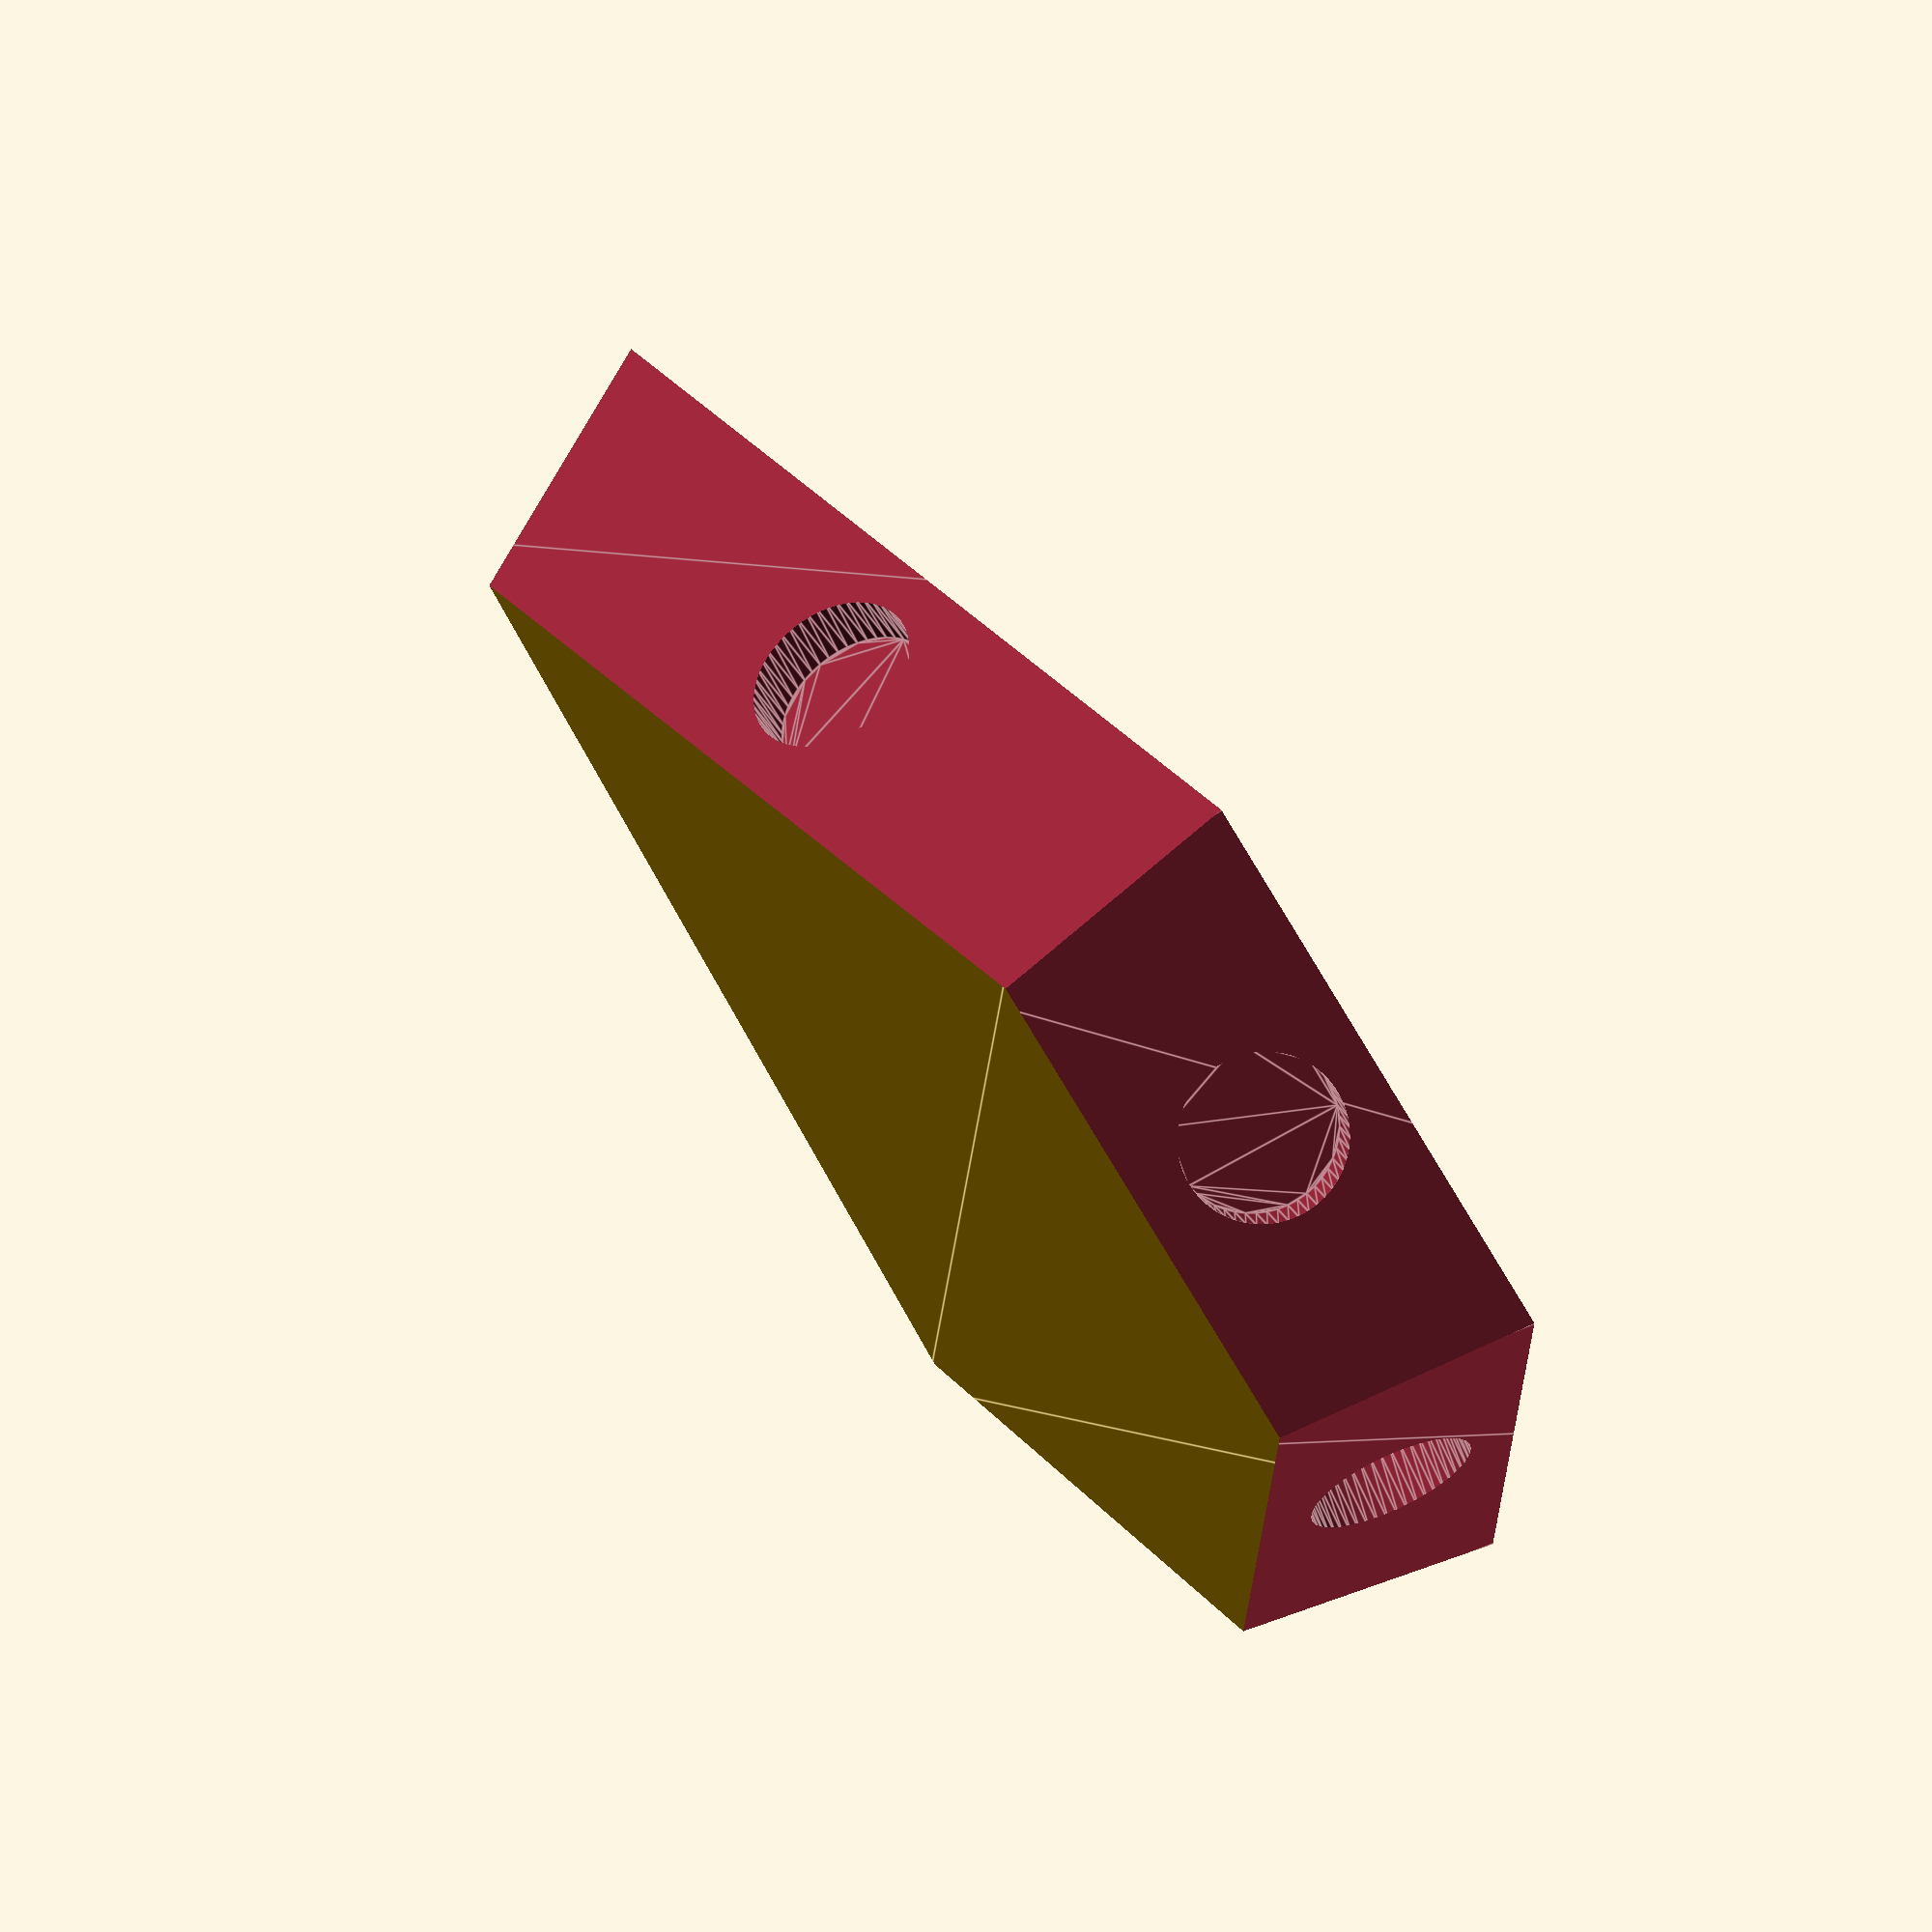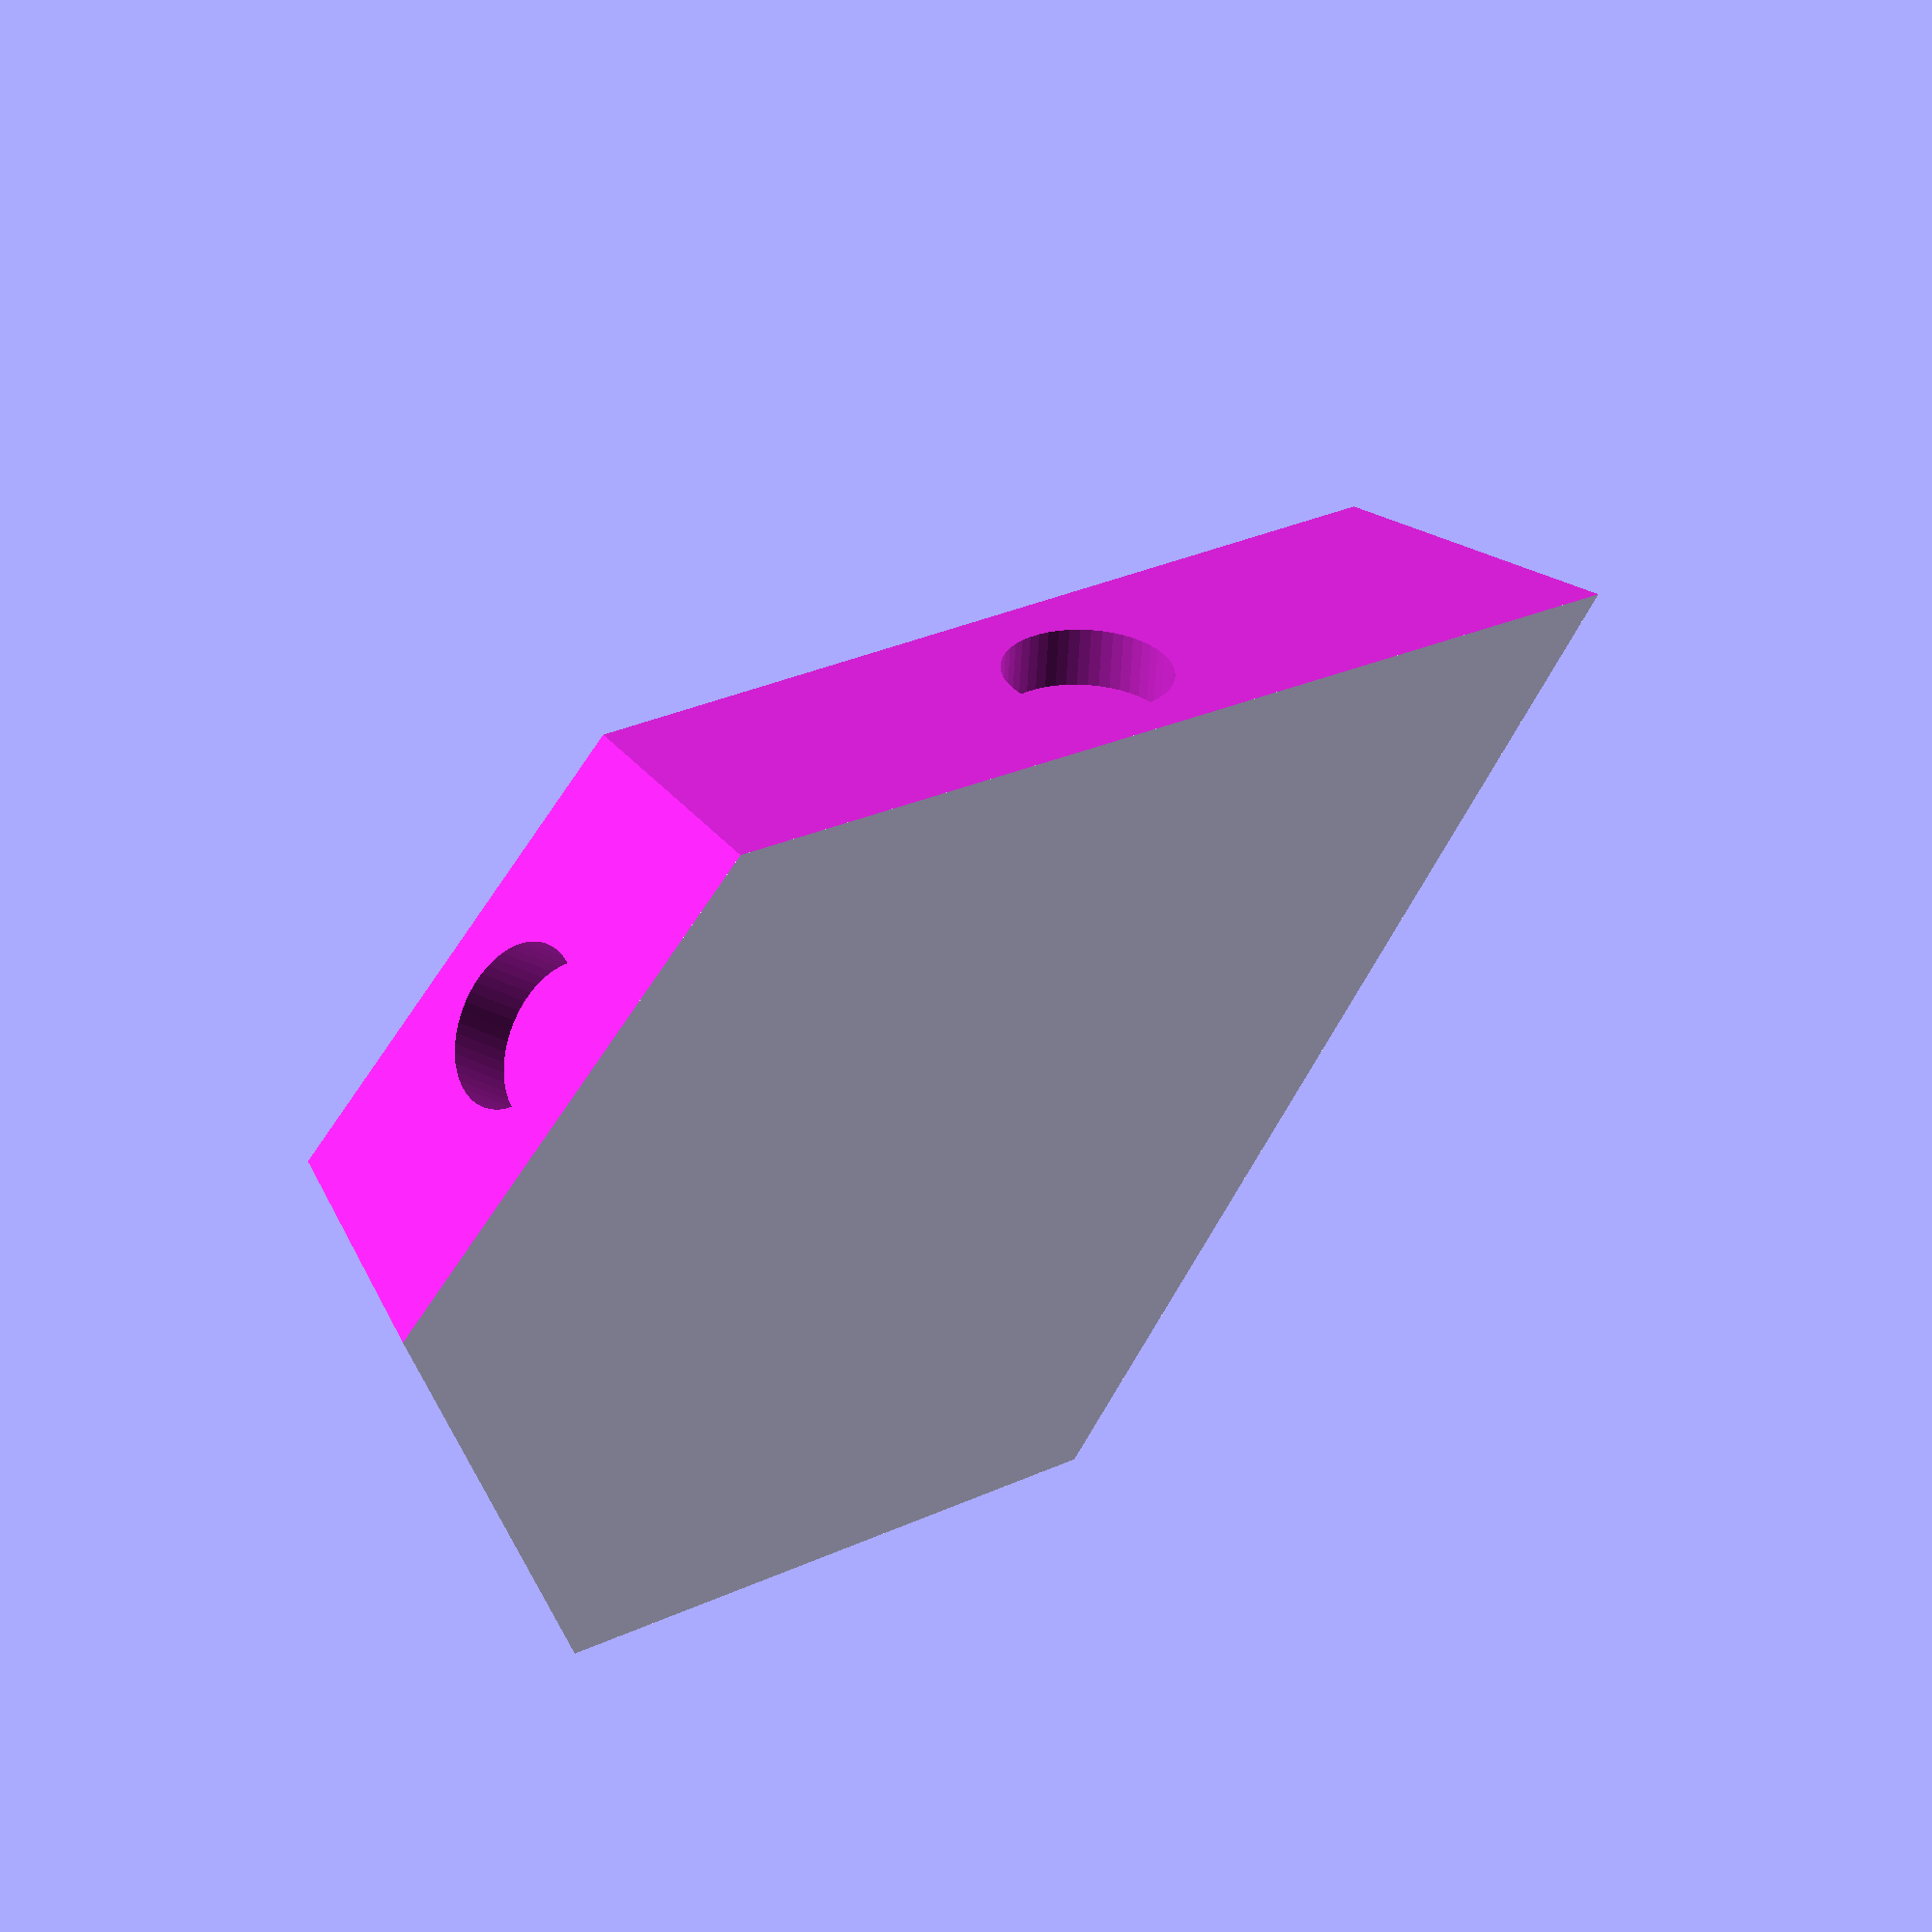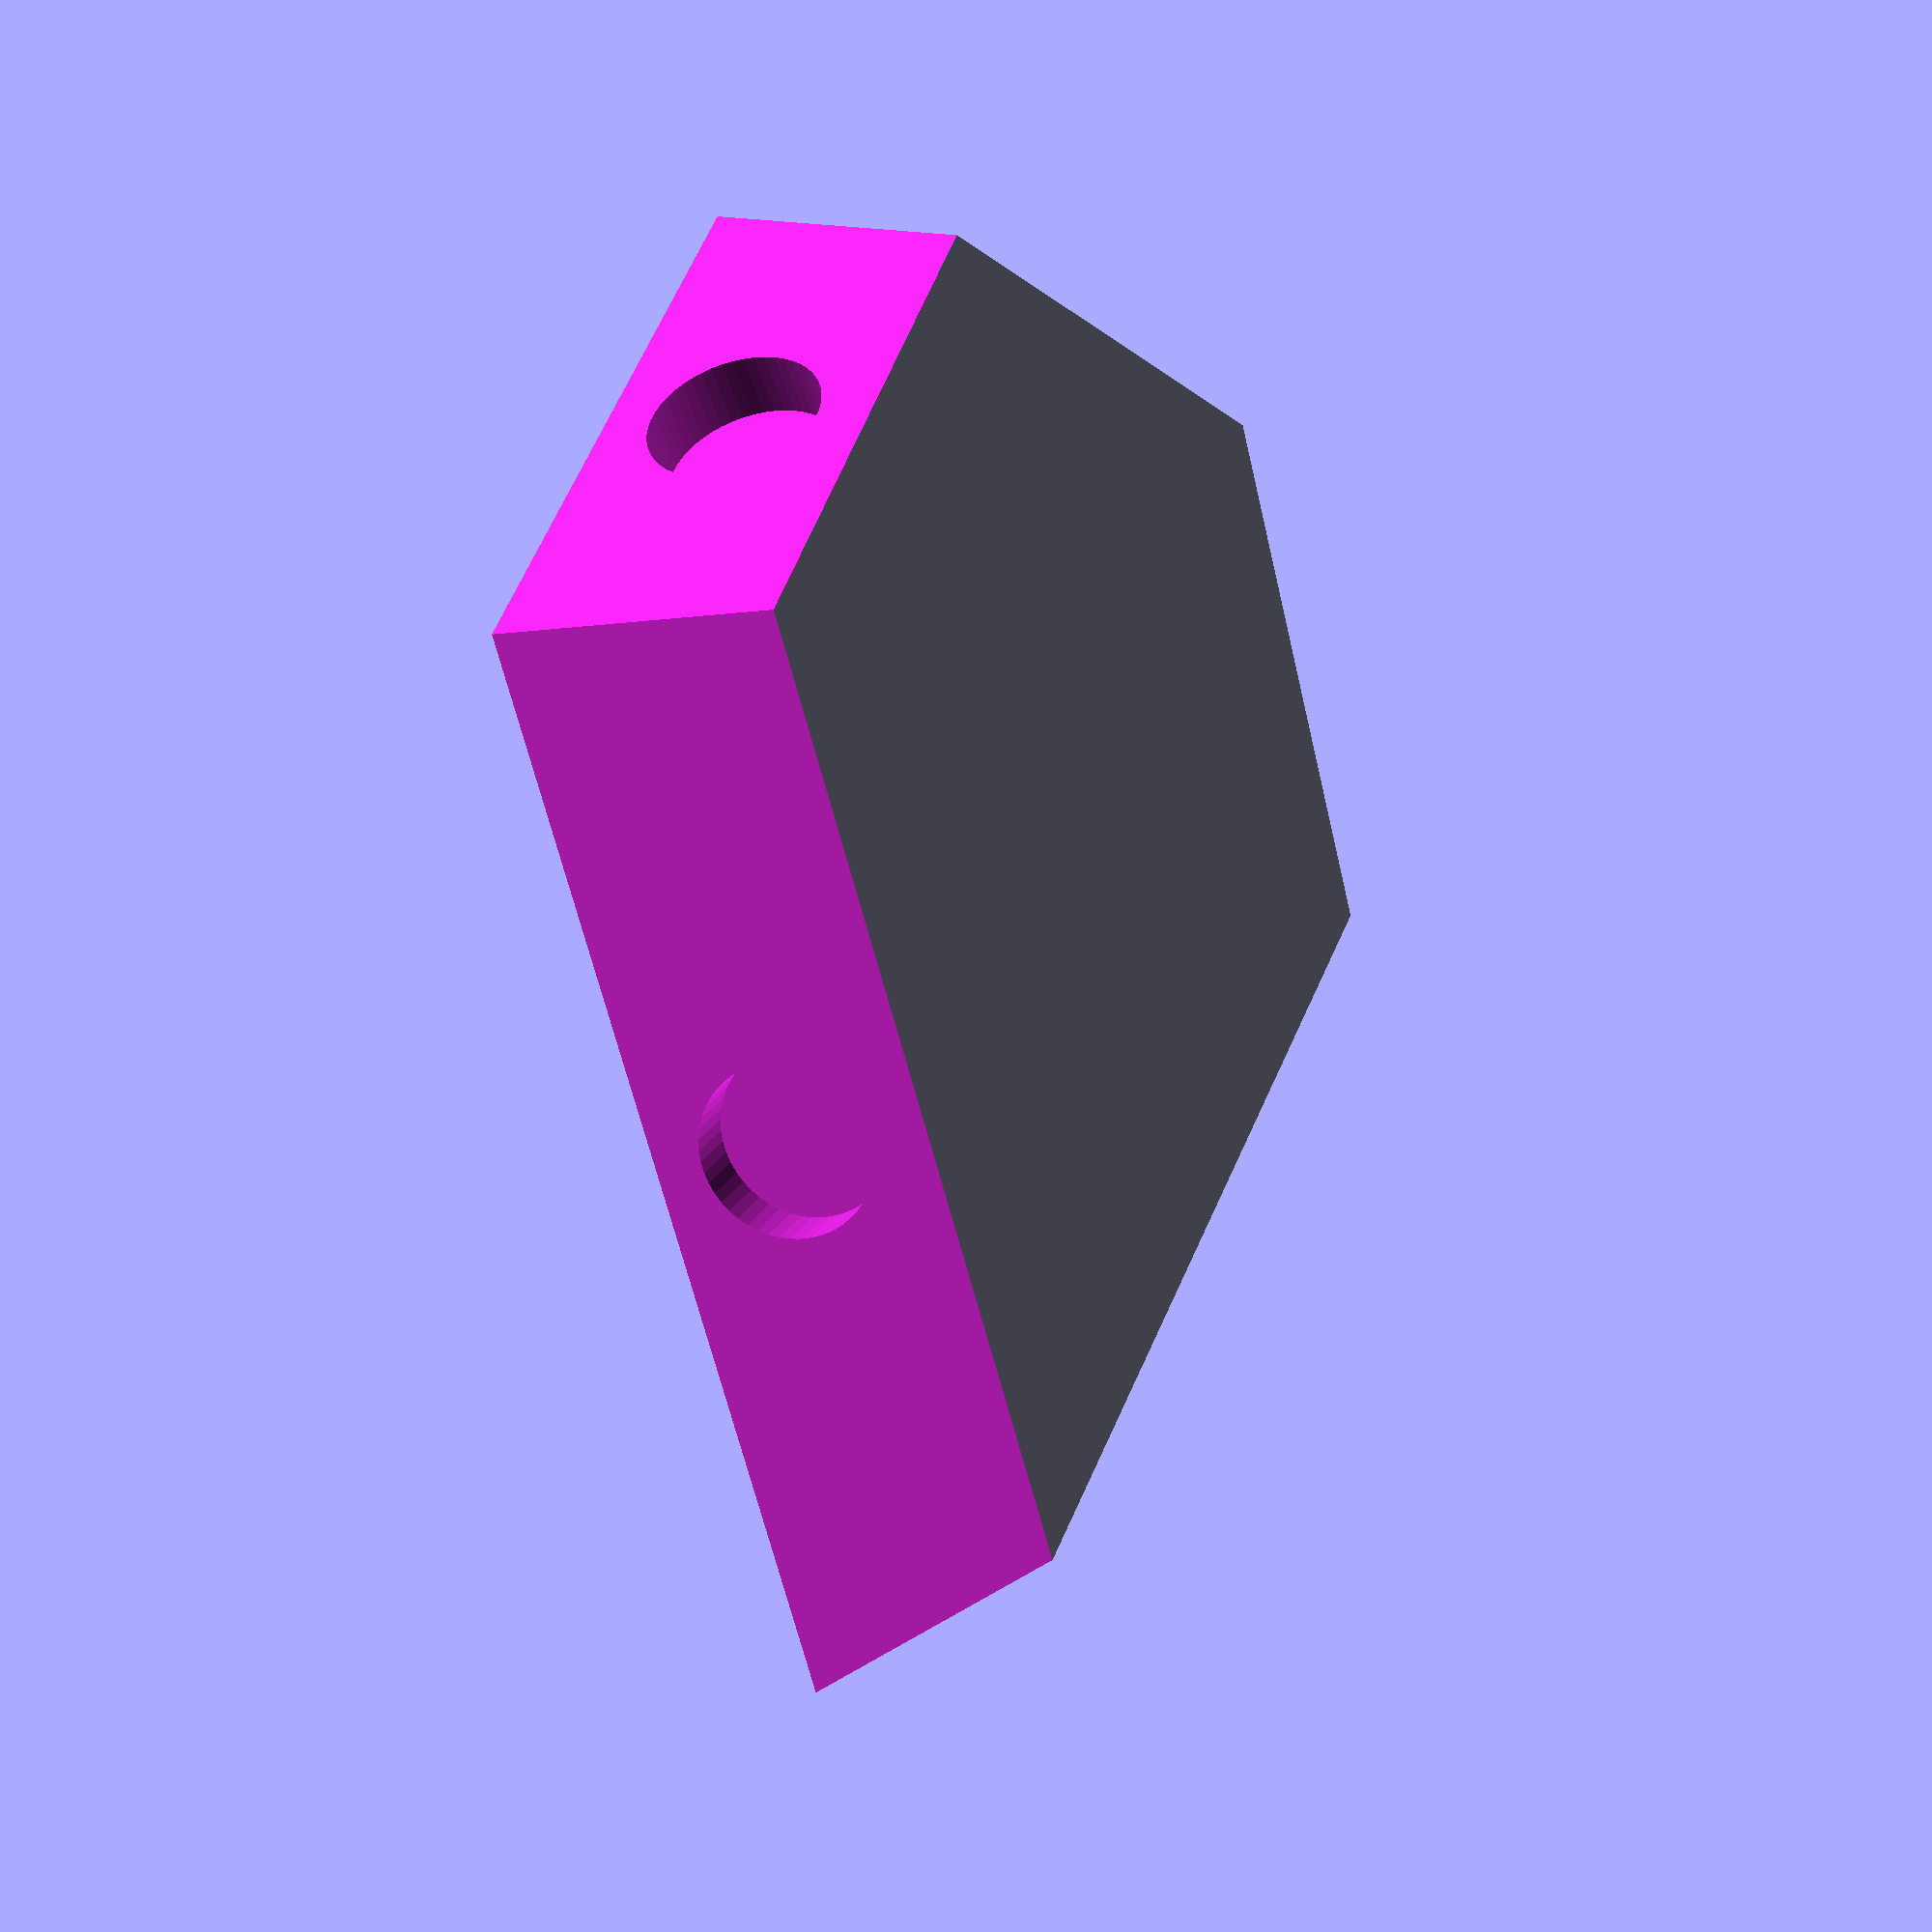
<openscad>
/*
	Pentagonal hexecontahedron with magnets tile, by eshira
	Dihedral angle: 153.1786°
	Pentagonal angles: 118.14° (4), 67.44°(1)
	This shape has a chirality (left/right handedness)
	To make the other enantiomorph, take the mirror of this tile instead
	
	60 tiles total are required.
	Use axially aligned magnets (4 per tile).
	Magnet mounting per tile MUST BE IDENTICAL!
	Following the following constraints:
		-The two long sides of the pentagon should have opposite poles facing outward
		-The two short sides with holes should have opposite poles facing outward

	For example, you could do N - S - N - S going around the pentagon, skipping the empty face.

*/

$fn=50;

//User Defined Variables
longside = 40; //long side length of the pentagon
thickness = 10; //how thick (z dimension) the tile is
magnetdepth = 2.5; //depth of the magnet holes; tailor this to suit your 3d printer
magnetdiam = 6.5; //diameter of the magnet holes; tailor this to suit your 3d printer

//Other Variables
dihedral = 153.1786; //the dihedral angle
alpha = 67.44; //pentagon small inner angle (1)
beta = 118.14; //pentagon large inner angle (4)
b = sin(alpha/2)*longside;
a = cos(alpha/2)*longside;
gamma = asin(a/longside);
shortside = 2*b/(1+2*cos(beta-gamma)); //short side length of pentagon
c = sin(beta-gamma)*shortside;
d = thickness/tan(dihedral/2);
e = sin(180-beta)*thickness;
f = sqrt(thickness*thickness-e*e);


//Main Code
difference(){
	mainbody();
		union(){
		chamfers();
		magnets();}
}


//Modules

module mainbody(){
	linear_extrude(height = thickness ) {
		polygon([[0,0],[+b,-a],[shortside/2,-a-c],[-shortside/2,-a-c],[-b,-a]]);
	}
}

module chamfers() {
	rotate([(180-dihedral)/2,0,-90+alpha/2]){
		linear_extrude(center=true, height=25) {
			polygon([[-5,0],[-5,thickness],[longside+5,thickness],[longside+5,0]]);
		}
	}

	rotate([(180-dihedral)/2,0,90-alpha/2]){
		mirror([1,0,0]){
			linear_extrude(center=false, height=25) {
				polygon([[-5,0],[-5,thickness],[longside+5,thickness],[longside+5,0]]);
			}
		}
	}

	translate([(shortside/2),-a-c,0]){
		rotate([(-180+dihedral)/2,0,180-beta]){
			translate([0,-thickness,0]){
				linear_extrude(center=true, height=25) {
					polygon([[-5,0],[-5,thickness],[shortside,thickness],[shortside,0]]);
				}
			}
		}
	}

	mirror([1,0,0]){
		translate([(shortside/2),-a-c,0]){
			rotate([(-180+dihedral)/2,0,180-beta]){
				translate([0,-thickness,0]){
					linear_extrude(center=true, height=25) {
						polygon([[-5,0],[-5,thickness],[shortside,thickness],[shortside,0]]);
					}
				}
			}
		}
	}

	translate([0,-a-c,0]){
		rotate([(-180+dihedral)/2,0,0]){
			linear_extrude(center=true, height=25) {
				polygon([[-shortside/2,-thickness],[shortside/2,-thickness],[shortside/2,0],[-shortside/2,0]]);
			}
		}
	}
}

module magnets() {
	rotate([-dihedral/2,0,-90+alpha/2]){
		translate([longside/2,-thickness/2,-magnetdepth+0.2]){
			linear_extrude(center=false, height=magnetdepth+0.2) {
				circle(magnetdiam/2);
			}
		}
	}

	mirror([1,0,0]){
		rotate([-dihedral/2,0,-90+alpha/2]){
			translate([longside/2,-thickness/2,-magnetdepth+0.2]){
				linear_extrude(center=false, height=magnetdepth+0.2) {
					circle(magnetdiam/2);
				}
			}
		}
	}

	translate([(shortside/2),-a-c,0]){
		rotate([(-180+dihedral)/2,0,180-beta]){
			rotate([-90,0,0]){//90-dihedral
				translate([shortside/2,-thickness/2,-.2]){
					linear_extrude(center=false, height=magnetdepth+0.2) {
						circle(magnetdiam/2);
					}
				}
			}
		}
	}

	translate([0,-a-c,0]){
		rotate([(-180+dihedral)/2,0,0]){
			translate([0,magnetdepth-.2,thickness/2]){
				rotate([90,0,0]){
					linear_extrude(center=false, height=magnetdepth+0.2) {
						circle(magnetdiam/2);
					}
				}
			}
		}
	}
}

</openscad>
<views>
elev=116.0 azim=96.3 roll=128.0 proj=o view=edges
elev=313.4 azim=289.9 roll=144.9 proj=o view=wireframe
elev=12.2 azim=184.9 roll=304.4 proj=p view=wireframe
</views>
